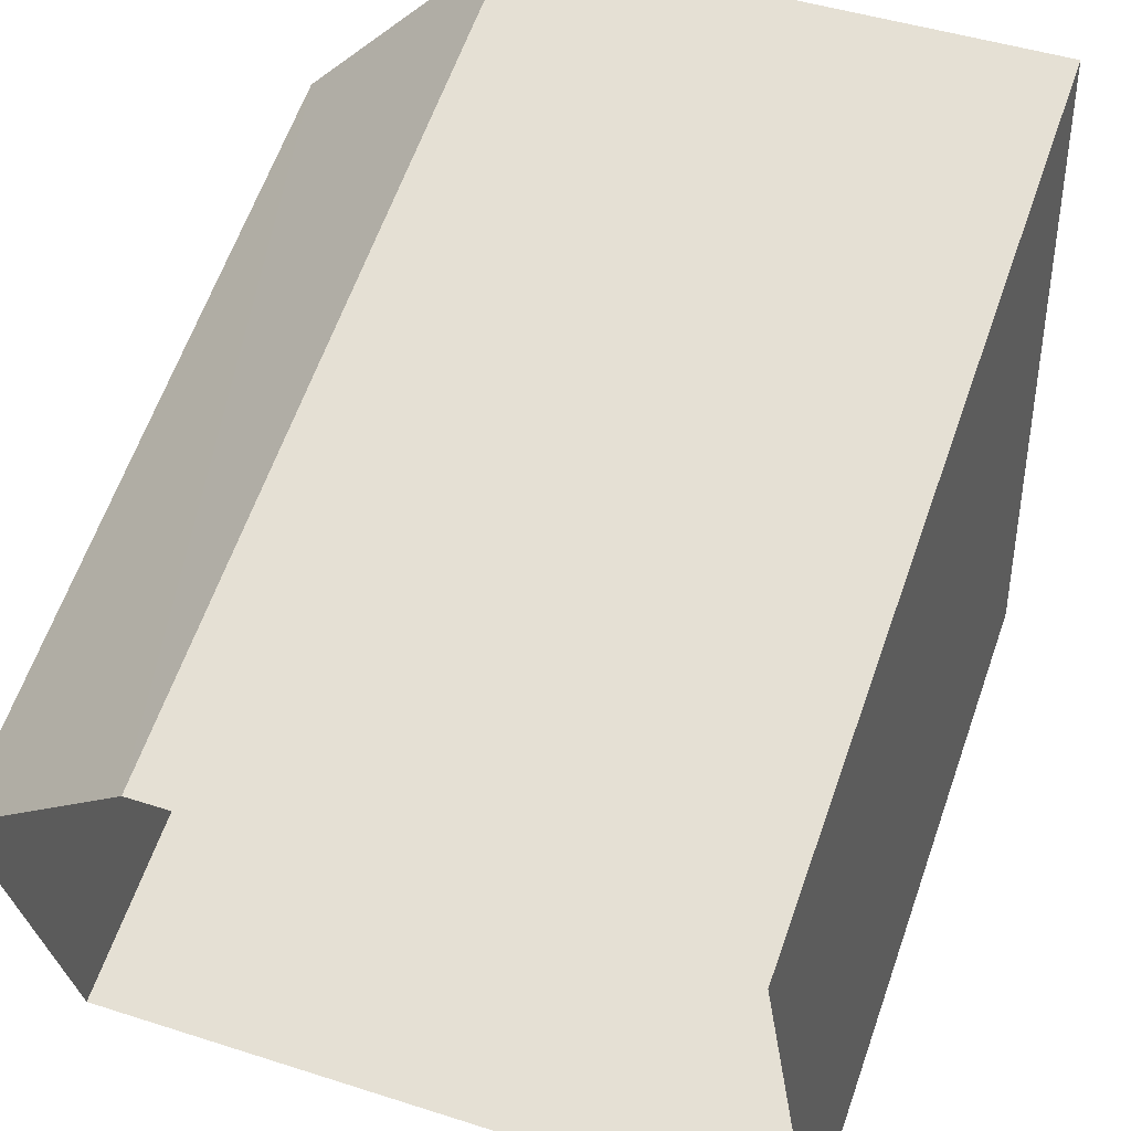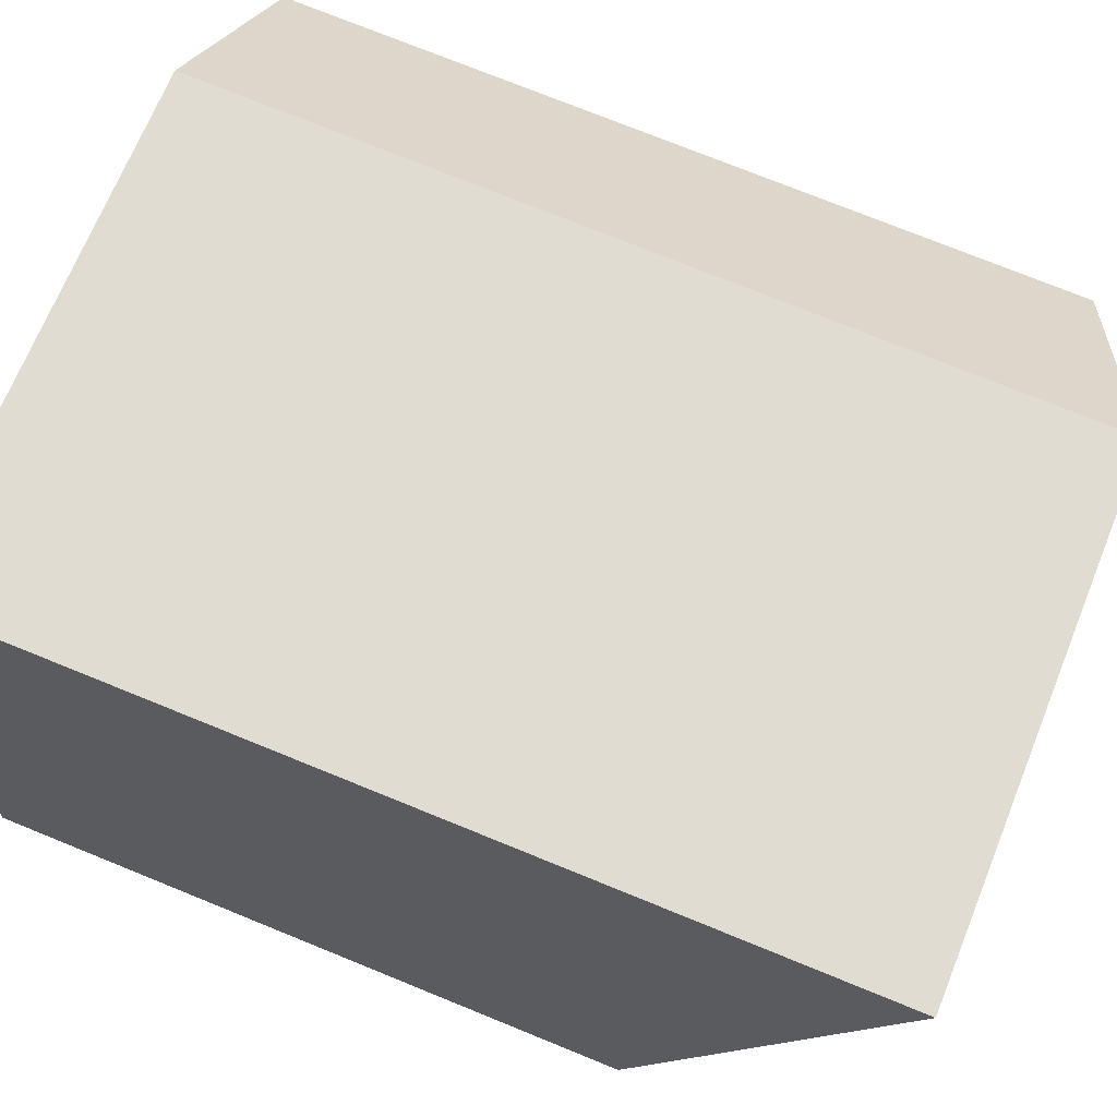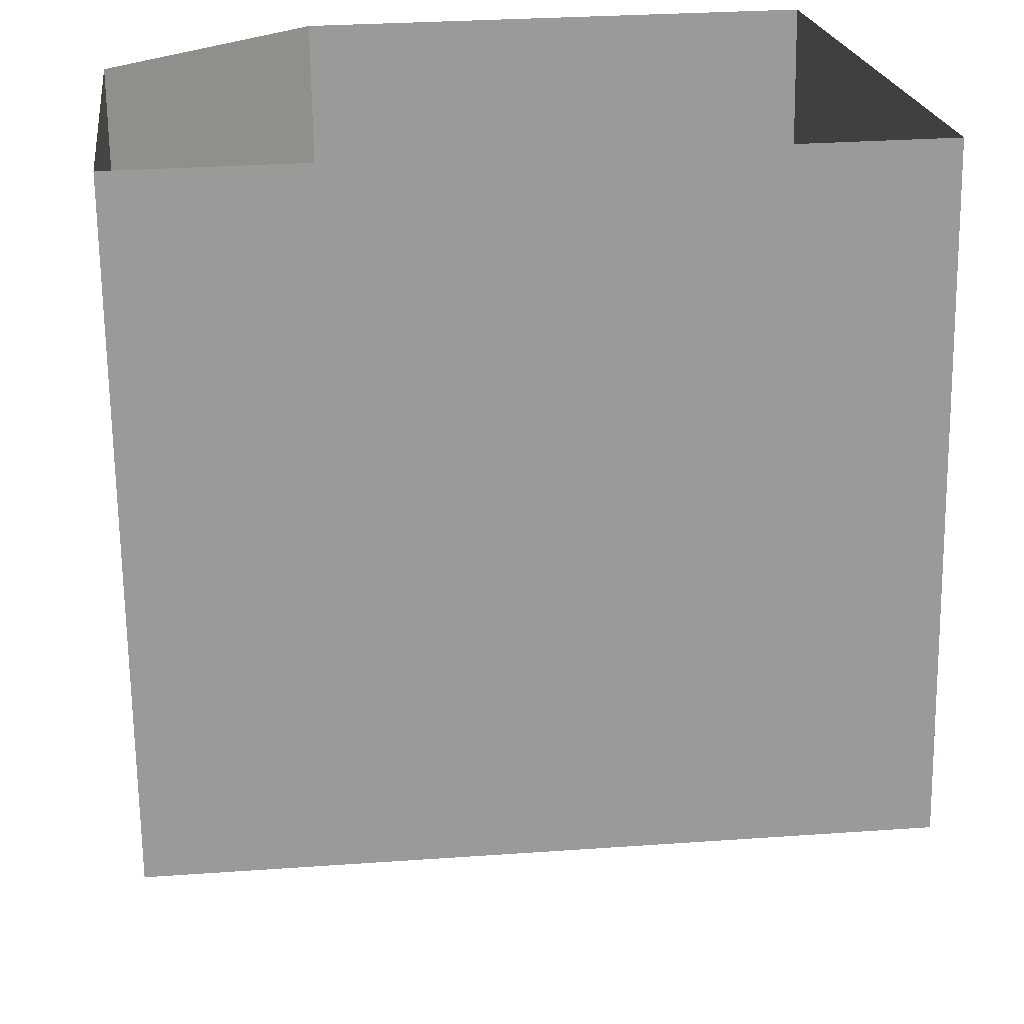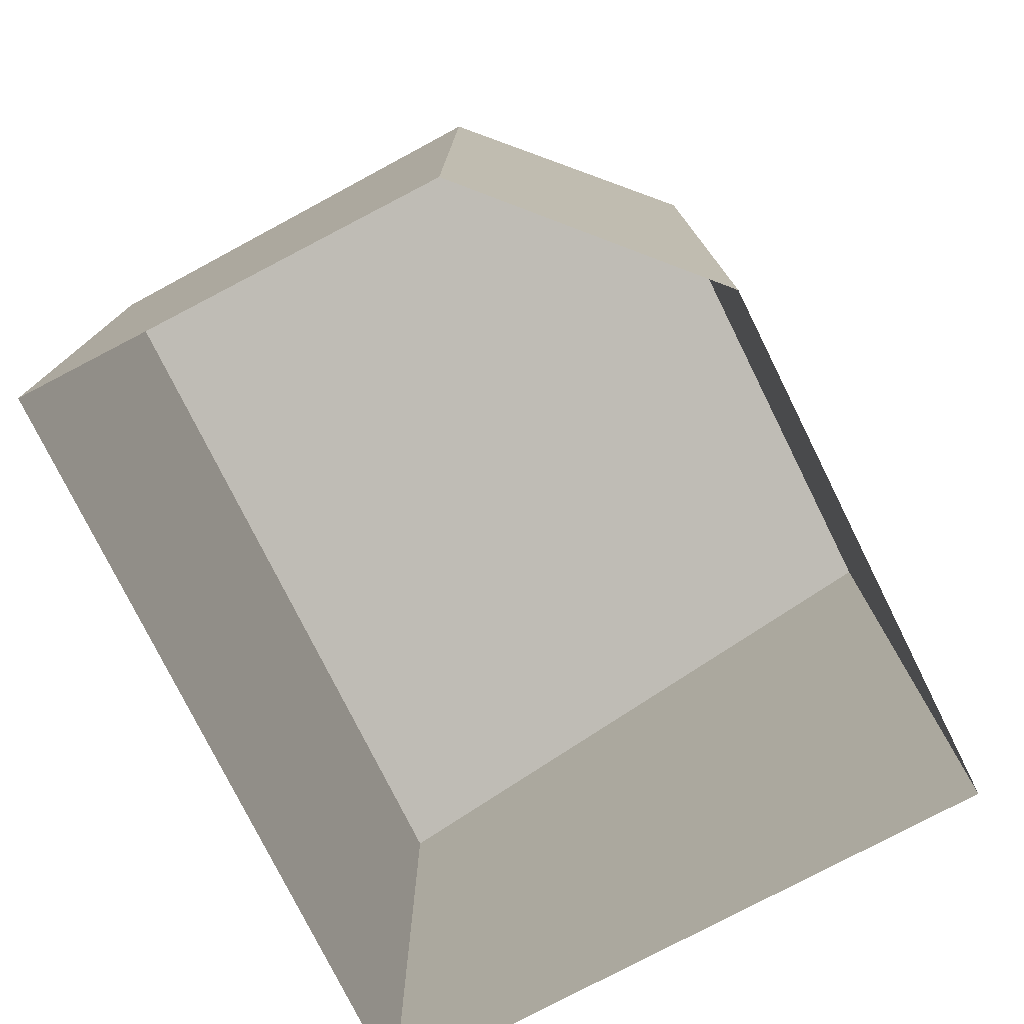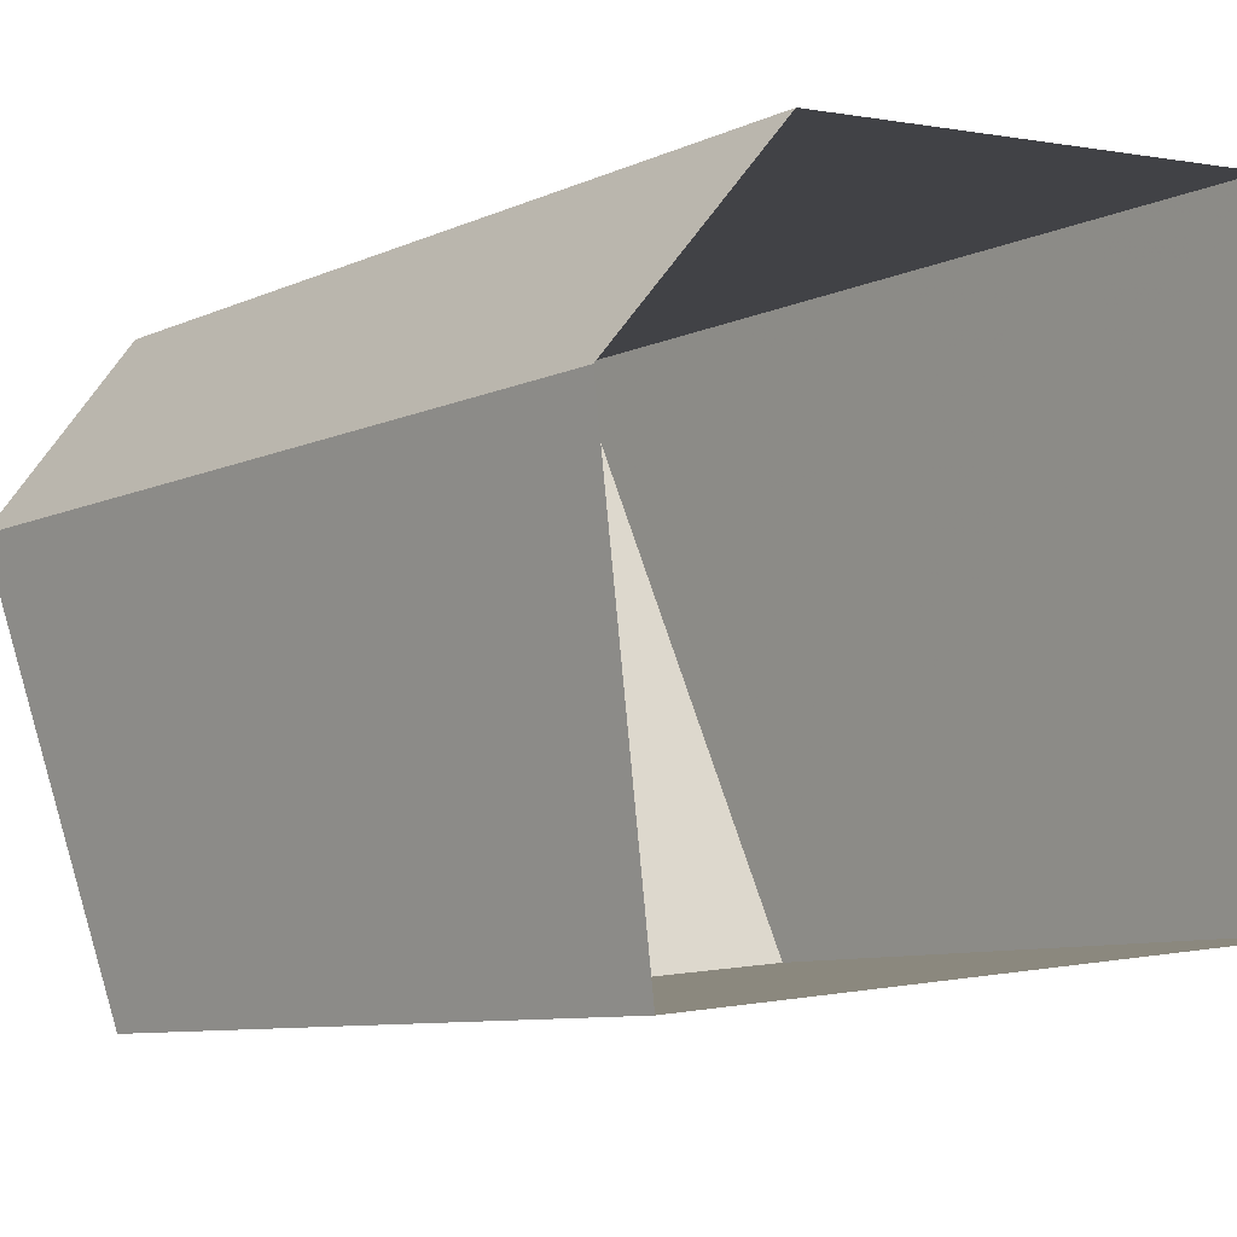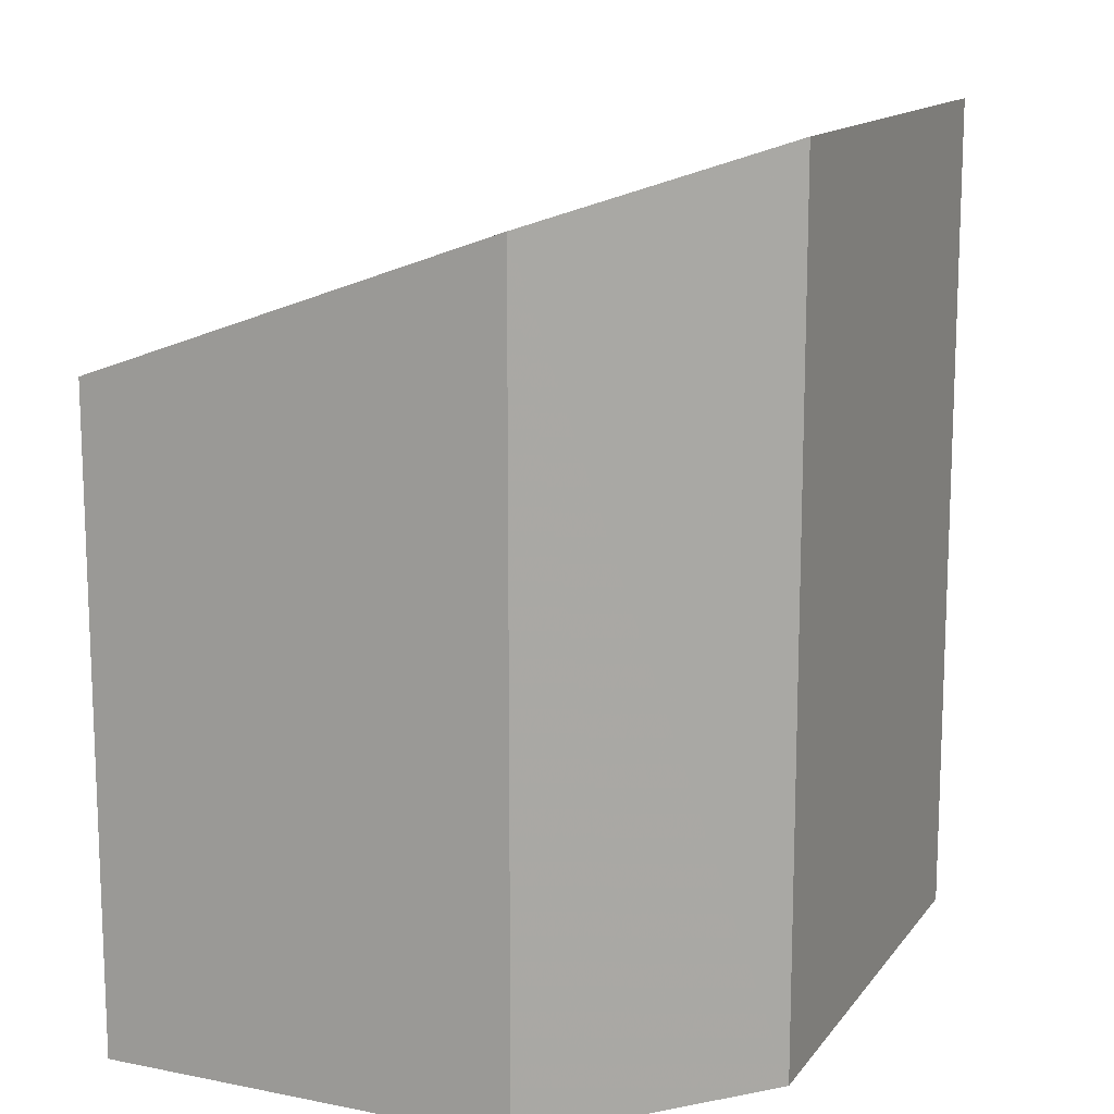
<metadata>
{"format":"obj","ext":"obj","renderer":"f3d","projection":"perspective","resolution":1024,"background":"white","views":[{"elev":63.2,"azim":-160.5,"up":"+Y"},{"elev":75.4,"azim":-67.9,"up":"+Y"},{"elev":-68.9,"azim":-179.2,"up":"+Y"},{"elev":-77.9,"azim":110.3,"up":"+Z"},{"elev":-8.9,"azim":139.9,"up":"+Y"},{"elev":13.7,"azim":107.0,"up":"+Z"}]}
</metadata>
<code>
v -8.92e+04 -9.925e+04 7.351
v -8.92e+04 -9.925e+04 7.35
v -8.921e+04 -9.926e+04 7.351
v -8.92e+04 -9.926e+04 7.35
v -8.92e+04 -9.926e+04 7.35
v -8.92e+04 -9.926e+04 15.15
v -8.92e+04 -9.925e+04 15.8
v -8.921e+04 -9.926e+04 13.71
v -8.92e+04 -9.926e+04 13.7
v -8.92e+04 -9.925e+04 15.8
f 1 2 3
f 2 4 3
f 4 5 3
f 6 7 8
f 6 8 9
f 7 10 8
f 6 4 2
f 7 6 2
f 9 3 5
f 9 8 3
f 9 5 4
f 6 9 4
f 7 2 1
f 10 7 1
f 8 1 3
f 8 10 1

</code>
